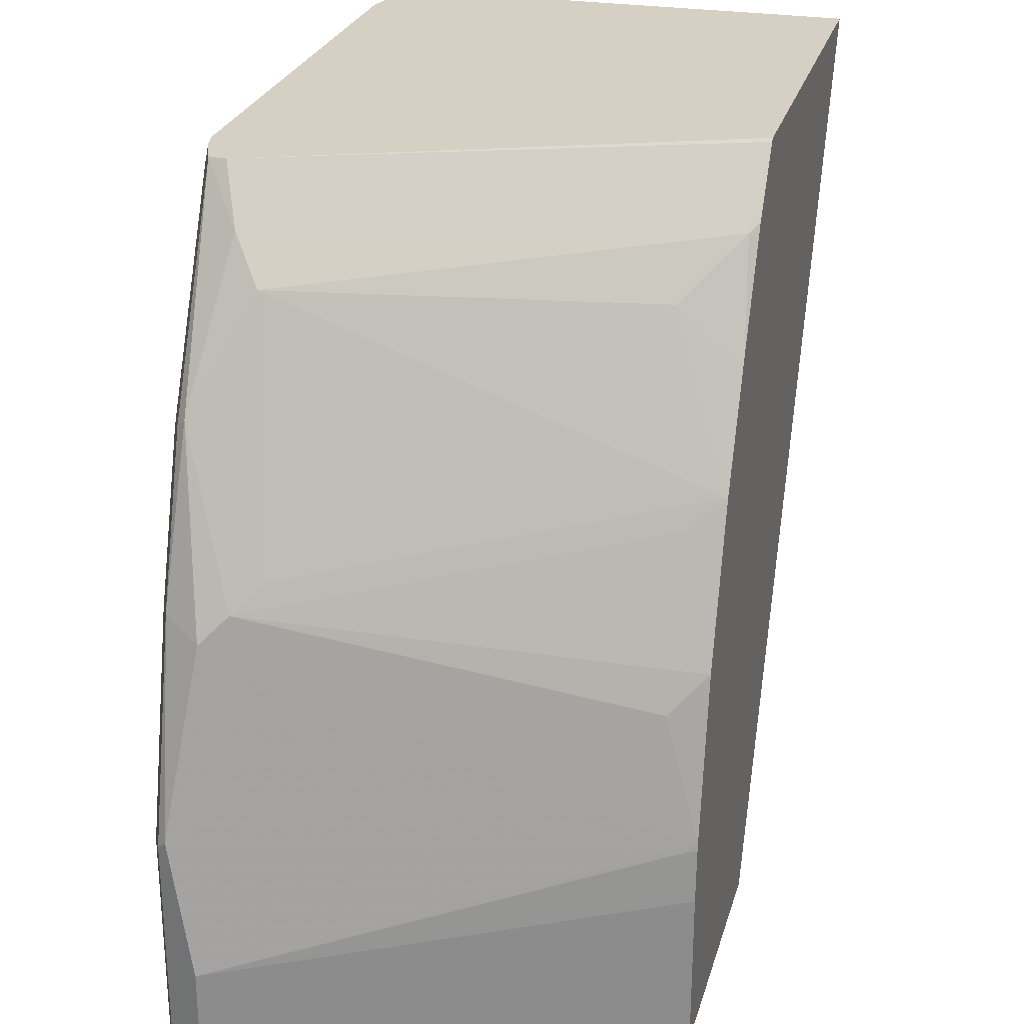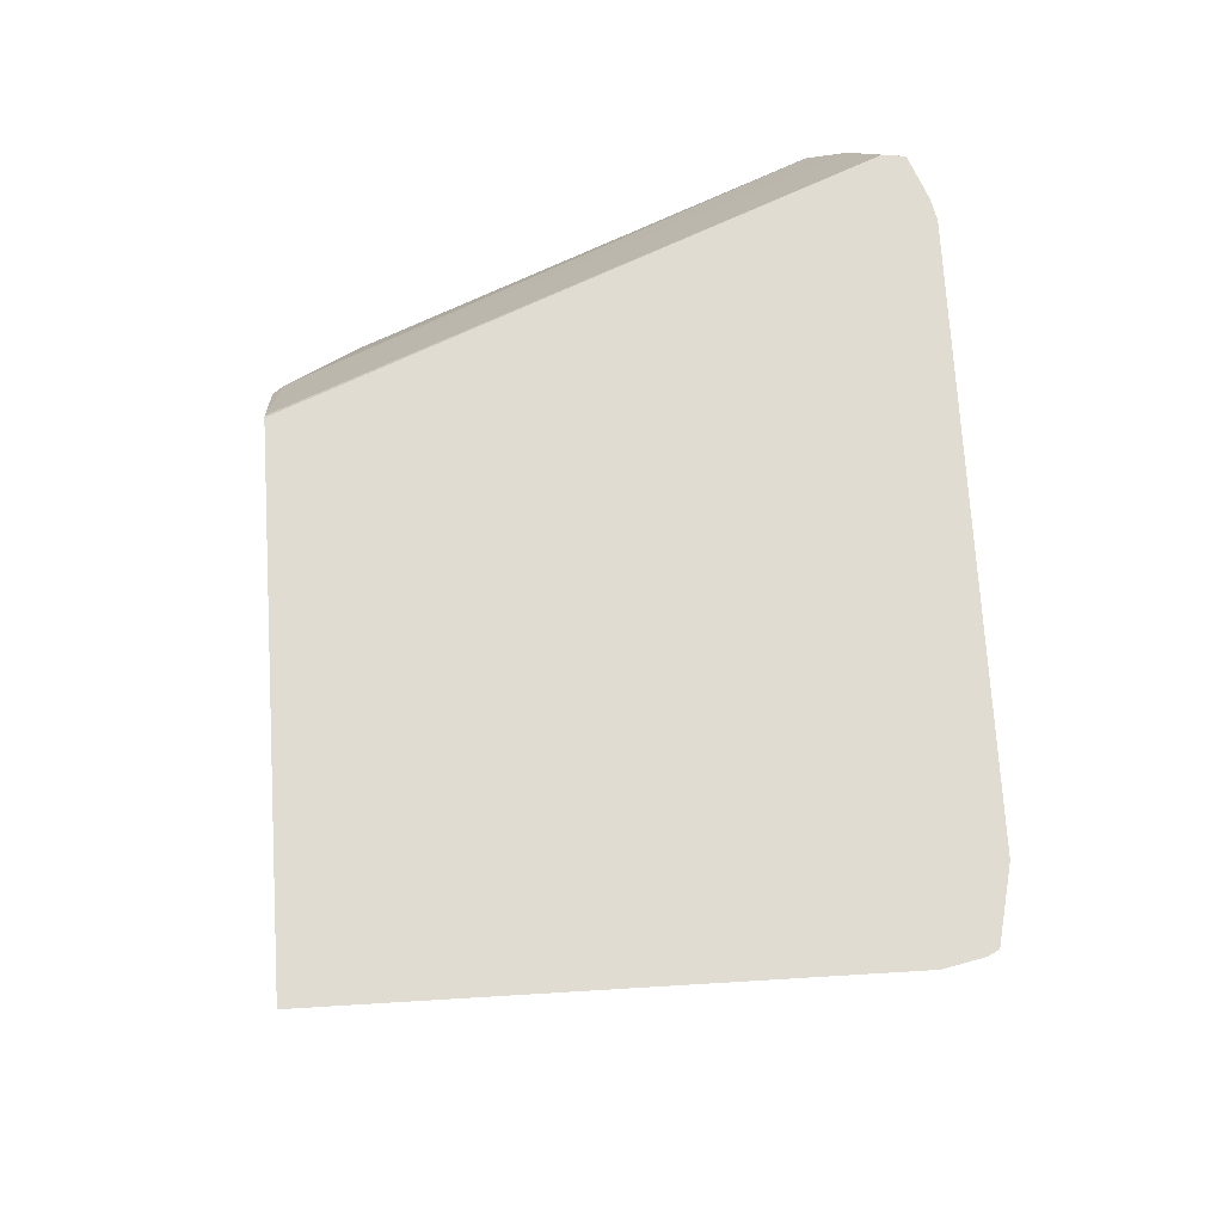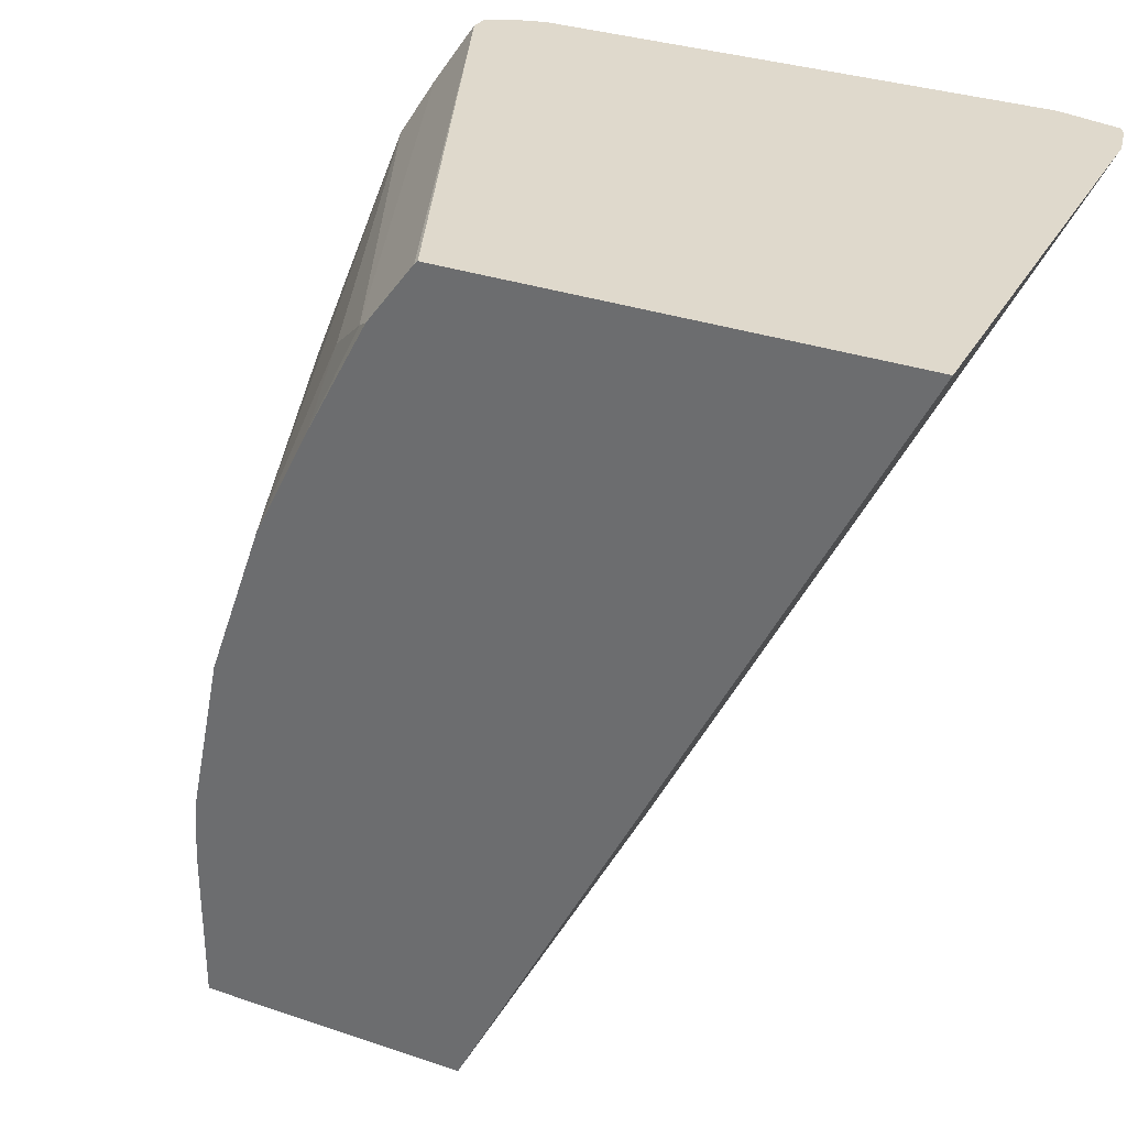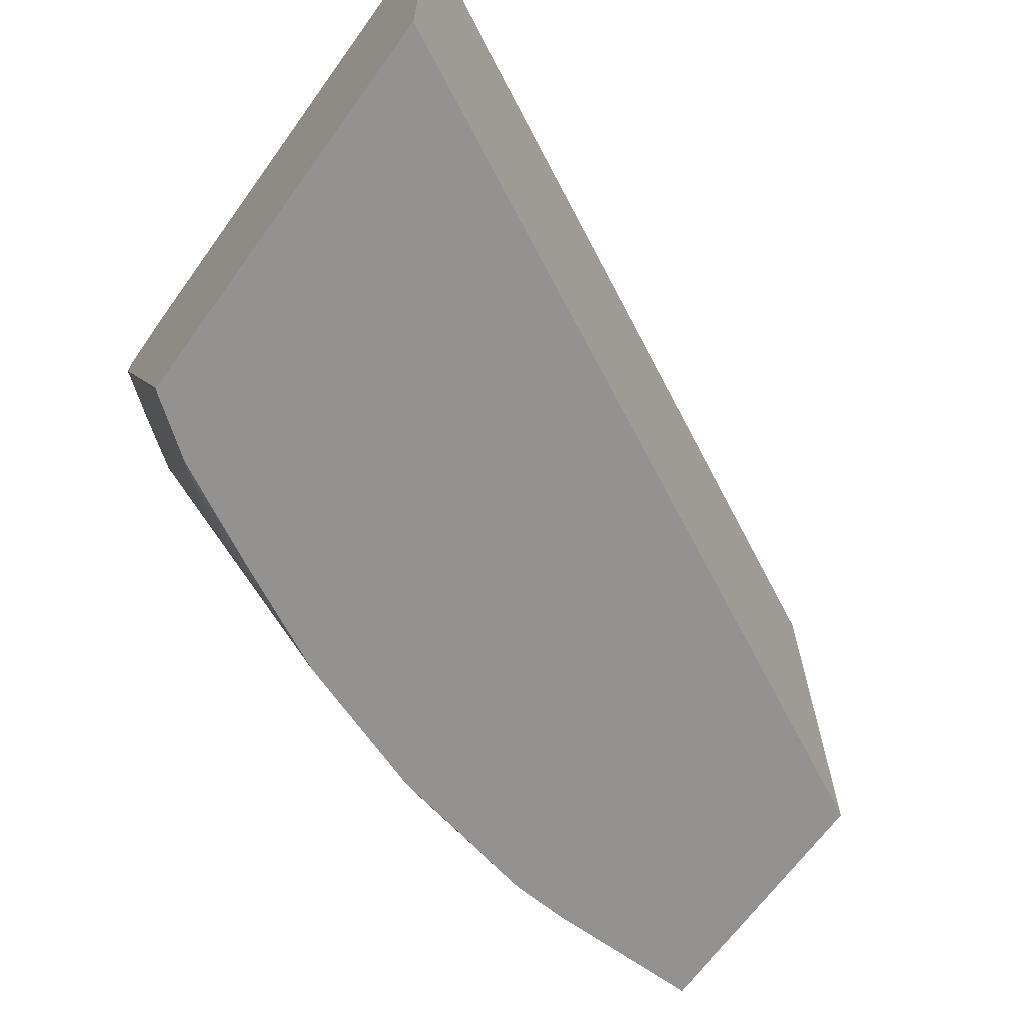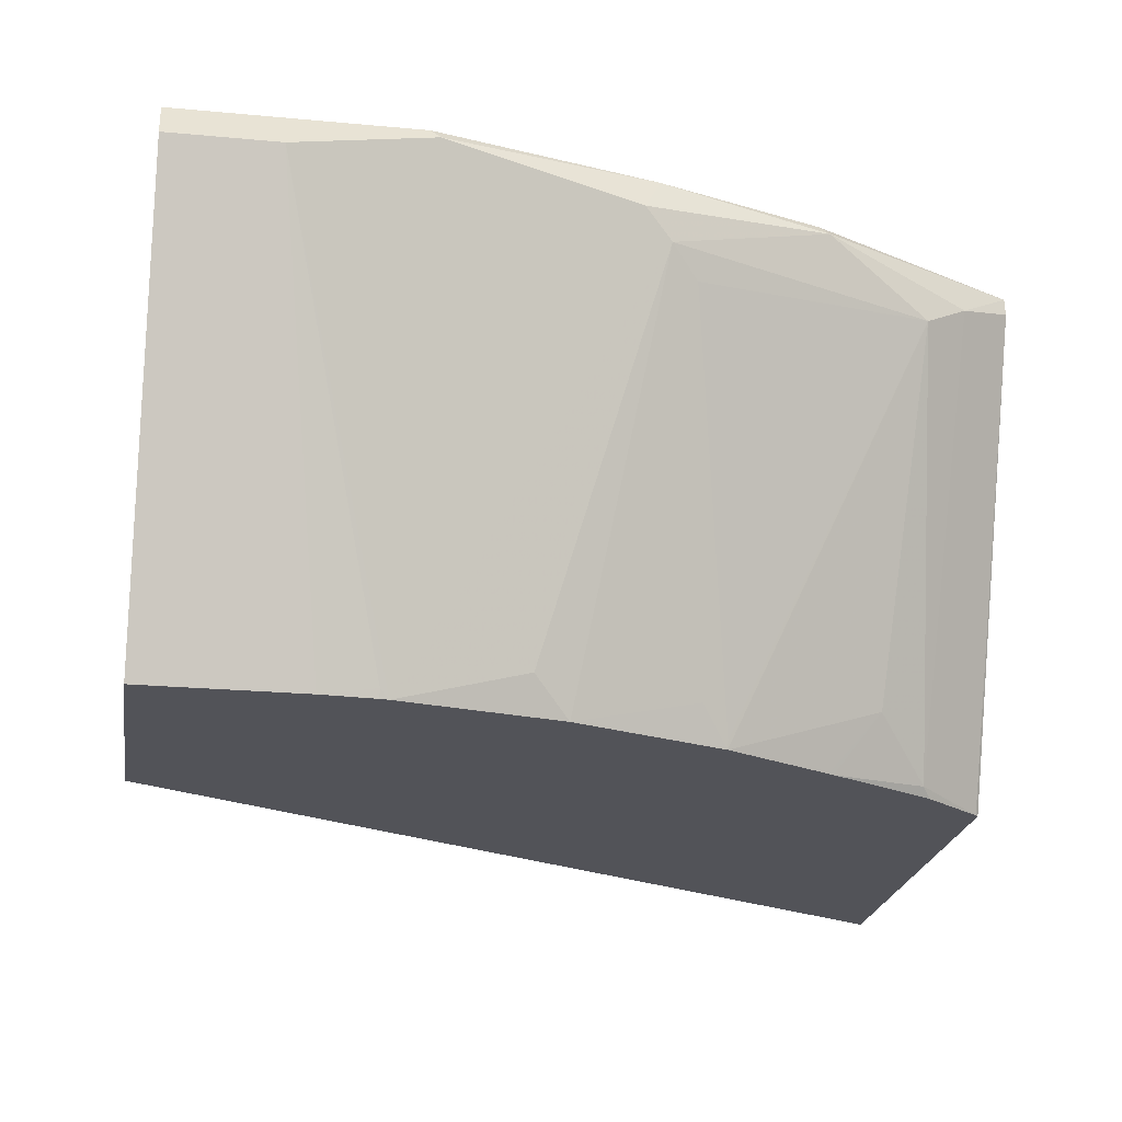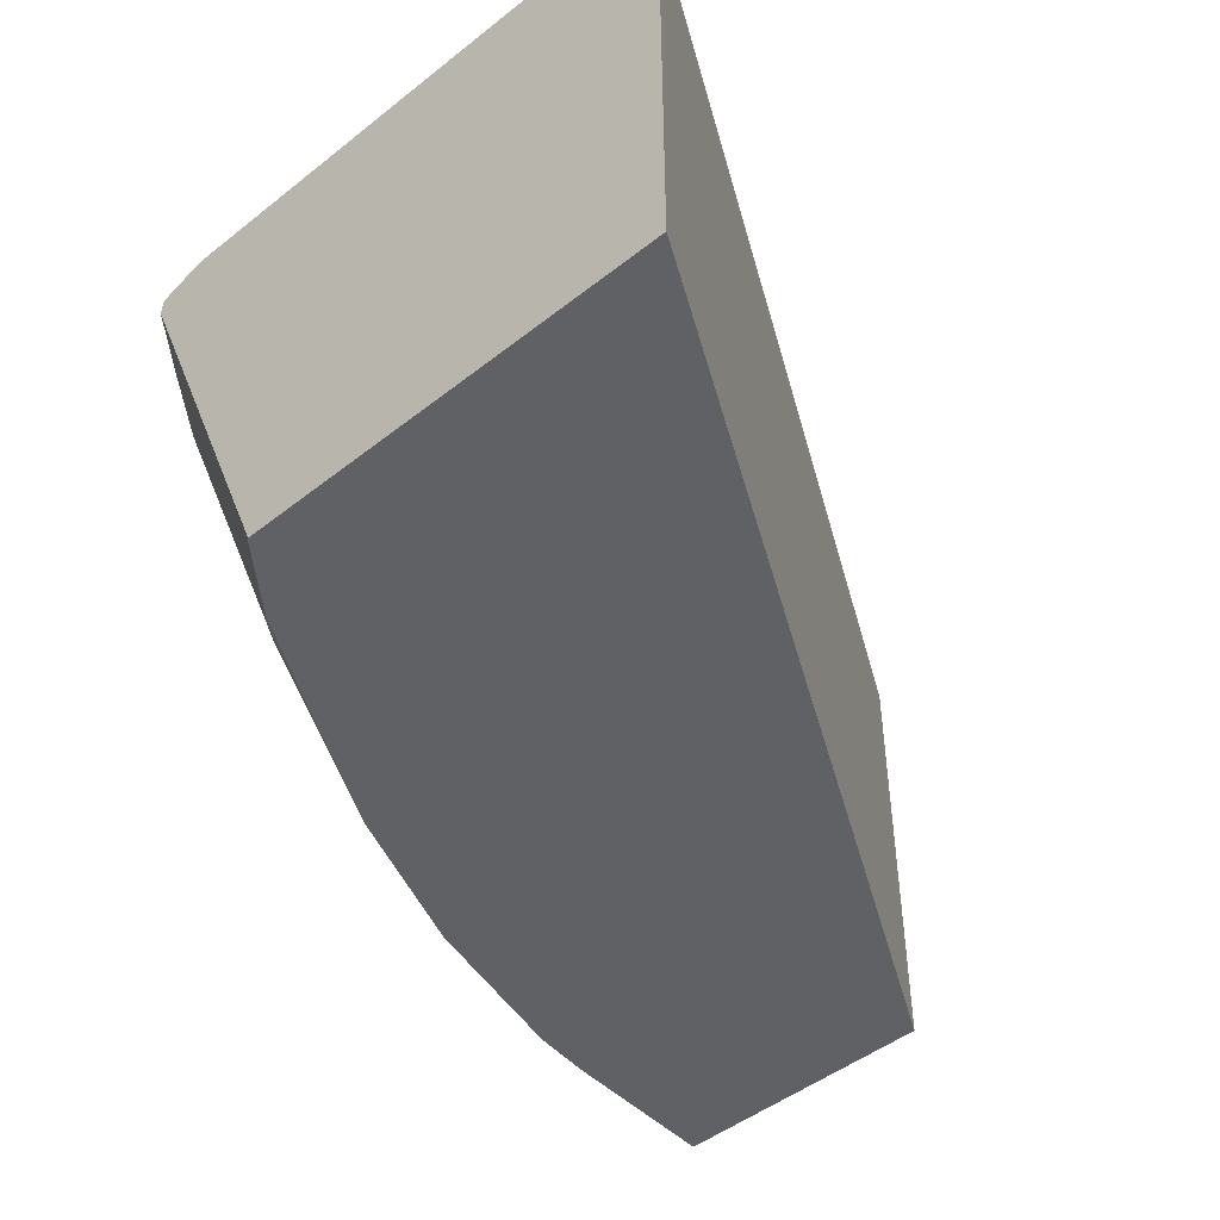
<metadata>
{"format":"obj","ext":"obj","renderer":"f3d","projection":"perspective","resolution":1024,"background":"white","views":[{"elev":26.2,"azim":104.9,"up":"+Y"},{"elev":69.3,"azim":-93.5,"up":"+Y"},{"elev":32.3,"azim":-154.6,"up":"+Y"},{"elev":-66.4,"azim":-125.8,"up":"+Z"},{"elev":-22.7,"azim":80.9,"up":"+Z"},{"elev":-47.3,"azim":-138.2,"up":"+Z"}]}
</metadata>
<code>
v 0.164 0.2275 0.5846
v 0.164 0.2275 0.7141
v 0.2901 0.2275 0.5846
v 0.2857 -0.01564 0.5846
v 0.166 0.2275 0.7234
v 0.2857 -0.01564 0.7141
v 0.291 0.2266 0.5846
v 0.3445 0.2275 0.7194
v 0.365 -0.01564 0.5846
v 0.1673 0.2275 0.726
v 0.2909 -0.01564 0.7247
v 0.3544 0.2116 0.7141
v 0.3075 0.2063 0.5872
v 0.3043 0.2088 0.5846
v 0.3438 0.2275 0.7247
v 0.365 0.03176 0.5846
v 0.4126 -0.01564 0.7141
v 0.1851 0.2275 0.73
v 0.3015 -0.01564 0.73
v 0.3769 0.1666 0.722
v 0.3597 0.201 0.7141
v 0.361 0.1983 0.7062
v 0.3233 0.1904 0.603
v 0.3215 0.1762 0.5846
v 0.3332 0.2275 0.7288
v 0.3438 0.2274 0.7247
v 0.364 0.04761 0.5846
v 0.365 0.04761 0.5872
v 0.4126 0.01589 0.7141
v 0.4124 -0.01564 0.7146
v 0.328 0.2275 0.73
v 0.3967 -0.01564 0.73
v 0.3756 0.164 0.7247
v 0.3914 0.1164 0.7247
v 0.3967 0.1111 0.7141
v 0.3927 0.119 0.7062
v 0.3868 0.127 0.6982
v 0.3392 0.1428 0.5872
v 0.3382 0.1428 0.5846
v 0.3224 0.1745 0.5846
v 0.3332 0.2222 0.73
v 0.3637 0.05016 0.5846
v 0.4086 0.05556 0.722
v 0.4073 0.05292 0.7247
v 0.4073 -0.01564 0.7247
v 0.3972 -0.01564 0.7298
v 0.3967 0.04761 0.73
v 0.365 0.1587 0.73
v 0.3808 0.1111 0.73
v 0.361 0.0873 0.5951
v 0.3541 0.09775 0.5846
v 0.3451 0.1349 0.5951
f 26 41 33
f 22 36 37
f 22 37 38
f 22 38 39
f 22 39 23
f 25 31 41
f 23 40 24
f 25 41 26
f 20 26 33
f 23 39 40
f 20 22 21
f 18 47 49
f 20 35 36
f 20 34 35
f 20 33 34
f 18 41 31
f 18 48 41
f 18 49 48
f 18 32 47
f 18 19 32
f 17 29 30
f 27 42 28
f 20 36 22
f 28 42 29
f 37 39 38
f 29 44 30
f 16 28 29
f 44 46 45
f 44 47 46
f 42 51 50
f 39 52 51
f 37 52 39
f 36 52 37
f 36 51 52
f 36 50 51
f 36 42 50
f 29 43 44
f 44 49 47
f 35 43 42
f 34 43 35
f 34 44 43
f 34 49 44
f 33 41 48
f 33 49 34
f 33 48 49
f 32 46 47
f 30 44 45
f 29 42 43
f 35 42 36
f 16 27 28
f 1 14 24
f 15 25 26
f 2 6 5
f 1 6 2
f 1 4 6
f 1 9 4
f 1 16 9
f 1 27 16
f 1 42 27
f 1 51 42
f 1 39 51
f 1 40 39
f 1 24 40
f 1 7 14
f 1 8 3
f 1 15 8
f 1 25 15
f 1 31 25
f 1 18 31
f 1 10 18
f 1 5 10
f 1 2 5
f 15 26 20
f 3 8 7
f 4 9 17
f 1 3 7
f 4 30 45
f 13 24 14
f 4 17 30
f 13 23 24
f 13 22 23
f 12 22 13
f 12 21 22
f 12 15 20
f 10 19 18
f 10 11 19
f 9 29 17
f 9 16 29
f 12 20 21
f 7 13 14
f 7 12 13
f 7 8 12
f 5 11 10
f 5 6 11
f 4 11 6
f 4 19 11
f 4 32 19
f 8 15 12
f 4 46 32
f 4 45 46

</code>
